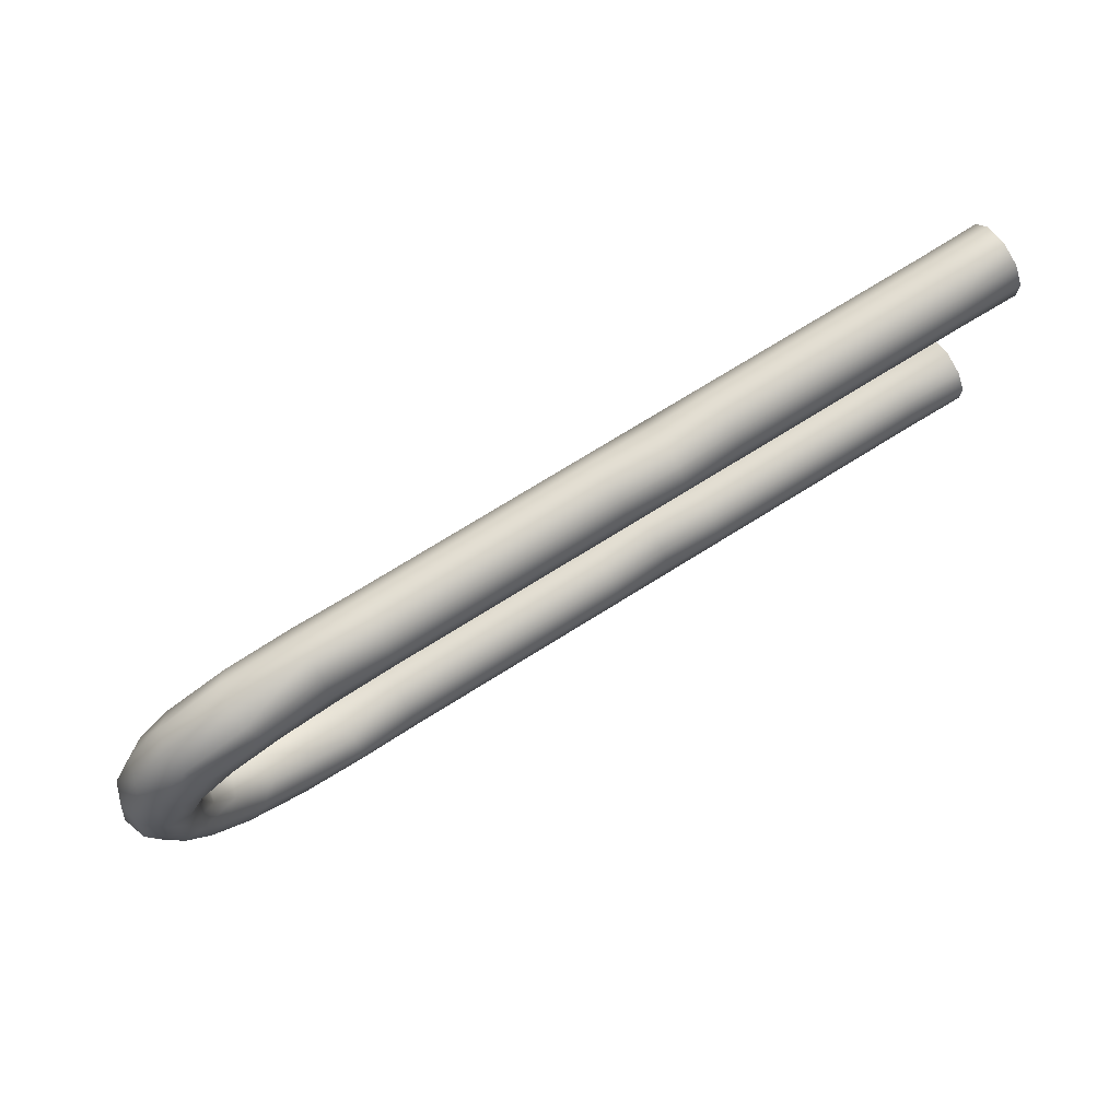
<metadata>
{"format":"obj","ext":"obj","renderer":"f3d","projection":"perspective","resolution":1024,"background":"white","views":[{"elev":74.7,"azim":-31.8,"up":"+Y"}]}
</metadata>
<code>
g default
v 15.3 3.515 0.7187
v 15.3 3.282 0
v 15.3 4.126 1.164
v 15.3 4.883 1.166
v 15.3 5.497 0.7213
v 15.3 5.732 0
v 15.3 5.497 -0.7213
v 15.3 4.883 -1.166
v 15.3 4.126 -1.164
v 15.3 3.515 -0.7187
v 13.3 5.486 -0.7053
v 13.3 4.886 -1.141
v 13.3 4.144 -1.141
v 13.3 3.544 -0.7053
v 13.3 3.315 0
v 13.3 3.544 0.7053
v 13.3 4.144 1.141
v 13.3 4.886 1.141
v 13.3 5.486 0.7053
v 13.3 5.715 0
v 11.34 5.486 -0.7053
v 11.34 4.886 -1.141
v 11.34 4.144 -1.141
v 11.34 3.544 -0.7053
v 11.34 3.315 0
v 11.34 3.544 0.7053
v 11.34 4.144 1.141
v 11.34 4.886 1.141
v 11.34 5.486 0.7053
v 11.34 5.715 0
v 9.384 5.486 -0.7053
v 9.384 4.886 -1.141
v 9.384 4.144 -1.141
v 9.384 3.544 -0.7053
v 9.384 3.315 0
v 9.384 3.544 0.7053
v 9.384 4.144 1.141
v 9.384 4.886 1.141
v 9.384 5.486 0.7053
v 9.384 5.715 0
v 7.425 5.486 -0.7053
v 7.425 4.886 -1.141
v 7.425 4.144 -1.141
v 7.425 3.544 -0.7053
v 7.425 3.315 0
v 7.425 3.544 0.7053
v 7.425 4.144 1.141
v 7.425 4.886 1.141
v 7.425 5.486 0.7053
v 7.425 5.715 0
v 5.466 5.486 -0.7053
v 5.466 4.886 -1.141
v 5.466 4.144 -1.141
v 5.466 3.544 -0.7053
v 5.466 3.315 0
v 5.466 3.544 0.7053
v 5.466 4.144 1.141
v 5.466 4.886 1.141
v 5.466 5.486 0.7053
v 5.466 5.715 0
v 3.507 5.486 -0.7053
v 3.507 4.886 -1.141
v 3.507 4.144 -1.141
v 3.507 3.544 -0.7053
v 3.507 3.315 0
v 3.507 3.544 0.7053
v 3.507 4.144 1.141
v 3.507 4.886 1.141
v 3.507 5.486 0.7053
v 3.507 5.715 0
v -12.09 1.944 0
v -12.36 2.064 0.7183
v -12.73 1.029 0
v -12.95 1.086 0.7198
v -11.23 2.832 0.7241
v -11.03 2.651 0
v -9.834 3.319 0.7298
v -9.722 3.097 0
v -8.282 3.515 0.7187
v -8.281 3.282 0
v -13.13 0 0.7267
v -12.9 0 0
v -12.96 2.413 1.184
v -13.55 1.27 1.186
v -11.79 3.322 1.185
v -10.13 3.907 1.187
v -8.282 4.126 1.164
v -13.76 0 1.187
v -14.29 1.508 1.191
v -13.6 2.868 1.191
v -12.46 3.943 1.192
v -10.49 4.64 1.19
v -8.282 4.883 1.166
v -14.53 0 1.191
v -14.89 1.702 0.7384
v -14.11 3.238 0.7379
v -12.9 4.451 0.7376
v -10.78 5.235 0.7372
v -8.282 5.497 0.7213
v -15.16 0 0.7384
v -15.12 1.777 0
v -14.3 3.38 0
v -13.04 4.645 0
v -10.89 5.464 0
v -8.282 5.732 0
v -15.4 0 0
v -14.89 1.702 -0.7384
v -14.11 3.238 -0.7379
v -12.9 4.451 -0.7376
v -10.78 5.235 -0.7372
v -8.282 5.497 -0.7213
v -15.16 0 -0.7384
v -14.29 1.508 -1.191
v -13.6 2.868 -1.191
v -12.46 3.943 -1.192
v -10.49 4.64 -1.19
v -8.282 4.883 -1.166
v -14.53 0 -1.191
v -13.55 1.27 -1.186
v -12.96 2.413 -1.184
v -11.79 3.322 -1.185
v -10.13 3.907 -1.187
v -8.282 4.126 -1.164
v -13.76 0 -1.187
v -12.36 2.064 -0.7183
v -12.95 1.086 -0.7198
v -11.23 2.832 -0.7241
v -9.834 3.319 -0.7298
v -8.282 3.515 -0.7187
v -13.13 0 -0.7267
v -12.09 1.944 0
v -12.36 2.064 0.7183
v -12.73 1.029 0
v -12.95 1.086 0.7198
v -11.23 2.832 0.7241
v -11.03 2.651 0
v -9.834 3.319 0.7298
v -9.722 3.097 0
v -12.96 2.413 1.184
v -13.55 1.27 1.186
v -11.79 3.322 1.185
v -10.13 3.907 1.187
v -14.29 1.508 1.191
v -13.6 2.868 1.191
v -12.46 3.943 1.192
v -10.49 4.64 1.19
v -14.89 1.702 0.7384
v -14.11 3.238 0.7379
v -12.9 4.451 0.7376
v -10.78 5.235 0.7372
v -15.12 1.777 0
v -14.3 3.38 0
v -13.04 4.645 0
v -10.89 5.464 0
v -14.89 1.702 -0.7384
v -14.11 3.238 -0.7379
v -12.9 4.451 -0.7376
v -10.78 5.235 -0.7372
v -14.29 1.508 -1.191
v -13.6 2.868 -1.191
v -12.46 3.943 -1.192
v -10.49 4.64 -1.19
v -13.55 1.27 -1.186
v -12.96 2.413 -1.184
v -11.79 3.322 -1.185
v -10.13 3.907 -1.187
v -12.36 2.064 -0.7183
v -12.95 1.086 -0.7198
v -11.23 2.832 -0.7241
v -9.834 3.319 -0.7298
v -6.289 5.486 -0.7053
v -6.289 4.886 -1.141
v -6.289 4.144 -1.141
v -6.289 3.544 -0.7053
v -6.289 3.315 0
v -6.289 3.544 0.7053
v -6.289 4.144 1.141
v -6.289 4.886 1.141
v -6.289 5.486 0.7053
v -6.289 5.715 0
v -4.33 5.486 -0.7053
v -4.33 4.886 -1.141
v -4.33 4.144 -1.141
v -4.33 3.544 -0.7053
v -4.33 3.315 0
v -4.33 3.544 0.7053
v -4.33 4.144 1.141
v -4.33 4.886 1.141
v -4.33 5.486 0.7053
v -4.33 5.715 0
v -2.371 5.486 -0.7053
v -2.371 4.886 -1.141
v -2.371 4.144 -1.141
v -2.371 3.544 -0.7053
v -2.371 3.315 0
v -2.371 3.544 0.7053
v -2.371 4.144 1.141
v -2.371 4.886 1.141
v -2.371 5.486 0.7053
v -2.371 5.715 0
v -0.4114 5.486 -0.7053
v -0.4114 4.886 -1.141
v -0.4114 4.144 -1.141
v -0.4114 3.544 -0.7053
v -0.4114 3.315 0
v -0.4114 3.544 0.7053
v -0.4114 4.144 1.141
v -0.4114 4.886 1.141
v -0.4114 5.486 0.7053
v -0.4114 5.715 0
v 1.548 5.486 -0.7053
v 1.548 4.886 -1.141
v 1.548 4.144 -1.141
v 1.548 3.544 -0.7053
v 1.548 3.315 0
v 1.548 3.544 0.7053
v 1.548 4.144 1.141
v 1.548 4.886 1.141
v 1.548 5.486 0.7053
v 1.548 5.715 0
v 15.3 -3.515 0.7187
v 15.3 -3.282 0
v 15.3 -4.126 1.164
v 15.3 -4.883 1.166
v 15.3 -5.497 0.7213
v 15.3 -5.732 0
v 15.3 -5.497 -0.7213
v 15.3 -4.883 -1.166
v 15.3 -4.126 -1.164
v 15.3 -3.515 -0.7187
v 13.3 -5.486 -0.7053
v 13.3 -4.886 -1.141
v 13.3 -4.144 -1.141
v 13.3 -3.544 -0.7053
v 13.3 -3.315 0
v 13.3 -3.544 0.7053
v 13.3 -4.144 1.141
v 13.3 -4.886 1.141
v 13.3 -5.486 0.7053
v 13.3 -5.715 0
v 11.34 -5.486 -0.7053
v 11.34 -4.886 -1.141
v 11.34 -4.144 -1.141
v 11.34 -3.544 -0.7053
v 11.34 -3.315 0
v 11.34 -3.544 0.7053
v 11.34 -4.144 1.141
v 11.34 -4.886 1.141
v 11.34 -5.486 0.7053
v 11.34 -5.715 0
v 9.384 -5.486 -0.7053
v 9.384 -4.886 -1.141
v 9.384 -4.144 -1.141
v 9.384 -3.544 -0.7053
v 9.384 -3.315 0
v 9.384 -3.544 0.7053
v 9.384 -4.144 1.141
v 9.384 -4.886 1.141
v 9.384 -5.486 0.7053
v 9.384 -5.715 0
v 7.425 -5.486 -0.7053
v 7.425 -4.886 -1.141
v 7.425 -4.144 -1.141
v 7.425 -3.544 -0.7053
v 7.425 -3.315 0
v 7.425 -3.544 0.7053
v 7.425 -4.144 1.141
v 7.425 -4.886 1.141
v 7.425 -5.486 0.7053
v 7.425 -5.715 0
v 5.466 -5.486 -0.7053
v 5.466 -4.886 -1.141
v 5.466 -4.144 -1.141
v 5.466 -3.544 -0.7053
v 5.466 -3.315 0
v 5.466 -3.544 0.7053
v 5.466 -4.144 1.141
v 5.466 -4.886 1.141
v 5.466 -5.486 0.7053
v 5.466 -5.715 0
v 3.507 -5.486 -0.7053
v 3.507 -4.886 -1.141
v 3.507 -4.144 -1.141
v 3.507 -3.544 -0.7053
v 3.507 -3.315 0
v 3.507 -3.544 0.7053
v 3.507 -4.144 1.141
v 3.507 -4.886 1.141
v 3.507 -5.486 0.7053
v 3.507 -5.715 0
v -12.09 -1.944 0
v -12.73 -1.029 0
v -12.36 -2.064 0.7183
v -12.95 -1.086 0.7198
v -11.23 -2.832 0.7241
v -11.03 -2.651 0
v -9.834 -3.319 0.7298
v -9.722 -3.097 0
v -8.282 -3.515 0.7187
v -8.281 -3.282 0
v -12.96 -2.413 1.184
v -13.55 -1.27 1.186
v -11.79 -3.322 1.185
v -10.13 -3.907 1.187
v -8.282 -4.126 1.164
v -14.29 -1.508 1.191
v -13.6 -2.868 1.191
v -12.46 -3.943 1.192
v -10.49 -4.64 1.19
v -8.282 -4.883 1.166
v -14.89 -1.702 0.7384
v -14.11 -3.238 0.7379
v -12.9 -4.451 0.7376
v -10.78 -5.235 0.7372
v -8.282 -5.497 0.7213
v -15.12 -1.777 0
v -14.3 -3.38 0
v -13.04 -4.645 0
v -10.89 -5.464 0
v -8.282 -5.732 0
v -14.89 -1.702 -0.7384
v -14.11 -3.238 -0.7379
v -12.9 -4.451 -0.7376
v -10.78 -5.235 -0.7372
v -8.282 -5.497 -0.7213
v -14.29 -1.508 -1.191
v -13.6 -2.868 -1.191
v -12.46 -3.943 -1.192
v -10.49 -4.64 -1.19
v -8.282 -4.883 -1.166
v -13.55 -1.27 -1.186
v -12.96 -2.413 -1.184
v -11.79 -3.322 -1.185
v -10.13 -3.907 -1.187
v -8.282 -4.126 -1.164
v -12.36 -2.064 -0.7183
v -12.95 -1.086 -0.7198
v -11.23 -2.832 -0.7241
v -9.834 -3.319 -0.7298
v -8.282 -3.515 -0.7187
v -12.09 -1.944 0
v -12.73 -1.029 0
v -12.36 -2.064 0.7183
v -12.95 -1.086 0.7198
v -11.23 -2.832 0.7241
v -11.03 -2.651 0
v -9.834 -3.319 0.7298
v -9.722 -3.097 0
v -12.96 -2.413 1.184
v -13.55 -1.27 1.186
v -11.79 -3.322 1.185
v -10.13 -3.907 1.187
v -14.29 -1.508 1.191
v -13.6 -2.868 1.191
v -12.46 -3.943 1.192
v -10.49 -4.64 1.19
v -14.89 -1.702 0.7384
v -14.11 -3.238 0.7379
v -12.9 -4.451 0.7376
v -10.78 -5.235 0.7372
v -15.12 -1.777 0
v -14.3 -3.38 0
v -13.04 -4.645 0
v -10.89 -5.464 0
v -14.89 -1.702 -0.7384
v -14.11 -3.238 -0.7379
v -12.9 -4.451 -0.7376
v -10.78 -5.235 -0.7372
v -14.29 -1.508 -1.191
v -13.6 -2.868 -1.191
v -12.46 -3.943 -1.192
v -10.49 -4.64 -1.19
v -13.55 -1.27 -1.186
v -12.96 -2.413 -1.184
v -11.79 -3.322 -1.185
v -10.13 -3.907 -1.187
v -12.36 -2.064 -0.7183
v -12.95 -1.086 -0.7198
v -11.23 -2.832 -0.7241
v -9.834 -3.319 -0.7298
v -6.289 -5.486 -0.7053
v -6.289 -4.886 -1.141
v -6.289 -4.144 -1.141
v -6.289 -3.544 -0.7053
v -6.289 -3.315 0
v -6.289 -3.544 0.7053
v -6.289 -4.144 1.141
v -6.289 -4.886 1.141
v -6.289 -5.486 0.7053
v -6.289 -5.715 0
v -4.33 -5.486 -0.7053
v -4.33 -4.886 -1.141
v -4.33 -4.144 -1.141
v -4.33 -3.544 -0.7053
v -4.33 -3.315 0
v -4.33 -3.544 0.7053
v -4.33 -4.144 1.141
v -4.33 -4.886 1.141
v -4.33 -5.486 0.7053
v -4.33 -5.715 0
v -2.371 -5.486 -0.7053
v -2.371 -4.886 -1.141
v -2.371 -4.144 -1.141
v -2.371 -3.544 -0.7053
v -2.371 -3.315 0
v -2.371 -3.544 0.7053
v -2.371 -4.144 1.141
v -2.371 -4.886 1.141
v -2.371 -5.486 0.7053
v -2.371 -5.715 0
v -0.4114 -5.486 -0.7053
v -0.4114 -4.886 -1.141
v -0.4114 -4.144 -1.141
v -0.4114 -3.544 -0.7053
v -0.4114 -3.315 0
v -0.4114 -3.544 0.7053
v -0.4114 -4.144 1.141
v -0.4114 -4.886 1.141
v -0.4114 -5.486 0.7053
v -0.4114 -5.715 0
v 1.548 -5.486 -0.7053
v 1.548 -4.886 -1.141
v 1.548 -4.144 -1.141
v 1.548 -3.544 -0.7053
v 1.548 -3.315 0
v 1.548 -3.544 0.7053
v 1.548 -4.144 1.141
v 1.548 -4.886 1.141
v 1.548 -5.486 0.7053
v 1.548 -5.715 0
g polySurface1
f 7 8 11
f 11 8 12
f 8 9 12
f 12 9 13
f 9 10 13
f 13 10 14
f 10 2 14
f 14 2 15
f 2 1 15
f 15 1 16
f 1 3 16
f 16 3 17
f 3 4 17
f 17 4 18
f 4 5 18
f 18 5 19
f 5 6 19
f 19 6 20
f 6 7 20
f 20 7 11
f 11 12 21
f 21 12 22
f 12 13 22
f 22 13 23
f 13 14 23
f 23 14 24
f 14 15 24
f 24 15 25
f 15 16 25
f 25 16 26
f 16 17 26
f 26 17 27
f 17 18 27
f 27 18 28
f 18 19 28
f 28 19 29
f 19 20 29
f 29 20 30
f 20 11 30
f 30 11 21
f 21 22 31
f 31 22 32
f 22 23 32
f 32 23 33
f 23 24 33
f 33 24 34
f 24 25 34
f 34 25 35
f 25 26 35
f 35 26 36
f 26 27 36
f 36 27 37
f 27 28 37
f 37 28 38
f 28 29 38
f 38 29 39
f 29 30 39
f 39 30 40
f 30 21 40
f 40 21 31
f 31 32 41
f 41 32 42
f 32 33 42
f 42 33 43
f 33 34 43
f 43 34 44
f 34 35 44
f 44 35 45
f 35 36 45
f 45 36 46
f 36 37 46
f 46 37 47
f 37 38 47
f 47 38 48
f 38 39 48
f 48 39 49
f 39 40 49
f 49 40 50
f 40 31 50
f 50 31 41
f 41 42 51
f 51 42 52
f 42 43 52
f 52 43 53
f 43 44 53
f 53 44 54
f 44 45 54
f 54 45 55
f 45 46 55
f 55 46 56
f 46 47 56
f 56 47 57
f 47 48 57
f 57 48 58
f 48 49 58
f 58 49 59
f 49 50 59
f 59 50 60
f 50 41 60
f 60 41 51
f 51 52 61
f 61 52 62
f 52 53 62
f 62 53 63
f 53 54 63
f 63 54 64
f 54 55 64
f 64 55 65
f 55 56 65
f 65 56 66
f 56 57 66
f 66 57 67
f 57 58 67
f 67 58 68
f 58 59 68
f 68 59 69
f 59 60 69
f 69 60 70
f 60 51 70
f 70 51 61
f 71 72 73
f 73 72 74
f 72 71 75
f 76 75 71
f 75 76 77
f 78 77 76
f 77 78 79
f 80 79 78
f 81 82 74
f 73 74 82
f 83 84 72
f 72 84 74
f 83 72 85
f 75 85 72
f 85 75 86
f 77 86 75
f 86 77 87
f 79 87 77
f 84 88 74
f 74 88 81
f 89 84 90
f 83 90 84
f 90 83 91
f 85 91 83
f 91 85 92
f 86 92 85
f 92 86 93
f 87 93 86
f 94 88 89
f 84 89 88
f 95 89 96
f 90 96 89
f 96 90 97
f 91 97 90
f 98 97 92
f 92 97 91
f 98 92 99
f 93 99 92
f 100 94 95
f 89 95 94
f 101 95 102
f 96 102 95
f 102 96 103
f 97 103 96
f 103 97 104
f 98 104 97
f 104 98 105
f 99 105 98
f 106 100 101
f 95 101 100
f 101 102 107
f 102 108 107
f 103 109 102
f 102 109 108
f 103 104 109
f 104 110 109
f 104 105 110
f 105 111 110
f 101 107 106
f 106 107 112
f 107 108 113
f 108 114 113
f 108 109 114
f 109 115 114
f 110 116 109
f 109 116 115
f 110 111 116
f 111 117 116
f 107 113 112
f 112 113 118
f 113 114 119
f 114 120 119
f 114 115 120
f 115 121 120
f 115 116 121
f 116 122 121
f 116 117 122
f 117 123 122
f 118 113 124
f 113 119 124
f 120 125 119
f 119 125 126
f 120 121 125
f 121 127 125
f 121 122 127
f 122 128 127
f 122 123 128
f 123 129 128
f 119 126 124
f 124 126 130
f 126 125 73
f 125 71 73
f 125 127 71
f 127 76 71
f 127 128 76
f 128 78 76
f 128 129 78
f 129 80 78
f 130 126 82
f 126 73 82
f 131 132 133
f 133 132 134
f 132 131 135
f 136 135 131
f 135 136 137
f 138 137 136
f 137 138 79
f 80 79 138
f 81 82 134
f 133 134 82
f 139 140 132
f 132 140 134
f 139 132 141
f 135 141 132
f 141 135 142
f 137 142 135
f 142 137 87
f 79 87 137
f 140 88 134
f 134 88 81
f 143 140 144
f 139 144 140
f 144 139 145
f 141 145 139
f 145 141 146
f 142 146 141
f 146 142 93
f 87 93 142
f 94 88 143
f 140 143 88
f 147 143 148
f 144 148 143
f 148 144 149
f 145 149 144
f 150 149 146
f 146 149 145
f 150 146 99
f 93 99 146
f 100 94 147
f 143 147 94
f 151 147 152
f 148 152 147
f 152 148 153
f 149 153 148
f 153 149 154
f 150 154 149
f 154 150 105
f 99 105 150
f 106 100 151
f 147 151 100
f 151 152 155
f 152 156 155
f 153 157 152
f 152 157 156
f 153 154 157
f 154 158 157
f 154 105 158
f 105 111 158
f 151 155 106
f 106 155 112
f 155 156 159
f 156 160 159
f 156 157 160
f 157 161 160
f 158 162 157
f 157 162 161
f 158 111 162
f 111 117 162
f 155 159 112
f 112 159 118
f 159 160 163
f 160 164 163
f 160 161 164
f 161 165 164
f 161 162 165
f 162 166 165
f 162 117 166
f 117 123 166
f 118 159 124
f 159 163 124
f 164 167 163
f 163 167 168
f 164 165 167
f 165 169 167
f 165 166 169
f 166 170 169
f 166 123 170
f 123 129 170
f 163 168 124
f 124 168 130
f 168 167 133
f 167 131 133
f 167 169 131
f 169 136 131
f 169 170 136
f 170 138 136
f 170 129 138
f 129 80 138
f 130 168 82
f 168 133 82
f 111 171 117
f 171 172 117
f 117 172 123
f 172 173 123
f 123 173 129
f 173 174 129
f 129 174 80
f 174 175 80
f 80 175 79
f 175 176 79
f 79 176 87
f 176 177 87
f 87 177 93
f 177 178 93
f 93 178 99
f 178 179 99
f 99 179 105
f 179 180 105
f 105 180 111
f 180 171 111
f 171 181 172
f 181 182 172
f 172 182 173
f 182 183 173
f 173 183 174
f 183 184 174
f 174 184 175
f 184 185 175
f 175 185 176
f 185 186 176
f 176 186 177
f 186 187 177
f 177 187 178
f 187 188 178
f 178 188 179
f 188 189 179
f 179 189 180
f 189 190 180
f 180 190 171
f 190 181 171
f 181 191 182
f 191 192 182
f 182 192 183
f 192 193 183
f 183 193 184
f 193 194 184
f 184 194 185
f 194 195 185
f 185 195 186
f 195 196 186
f 186 196 187
f 196 197 187
f 187 197 188
f 197 198 188
f 188 198 189
f 198 199 189
f 189 199 190
f 199 200 190
f 190 200 181
f 200 191 181
f 191 201 192
f 201 202 192
f 192 202 193
f 202 203 193
f 193 203 194
f 203 204 194
f 194 204 195
f 204 205 195
f 195 205 196
f 205 206 196
f 196 206 197
f 206 207 197
f 197 207 198
f 207 208 198
f 198 208 199
f 208 209 199
f 199 209 200
f 209 210 200
f 200 210 191
f 210 201 191
f 201 211 202
f 211 212 202
f 202 212 203
f 212 213 203
f 203 213 204
f 213 214 204
f 204 214 205
f 214 215 205
f 205 215 206
f 215 216 206
f 206 216 207
f 216 217 207
f 207 217 208
f 217 218 208
f 208 218 209
f 218 219 209
f 209 219 210
f 219 220 210
f 210 220 201
f 220 211 201
f 211 61 212
f 61 62 212
f 212 62 213
f 62 63 213
f 213 63 214
f 63 64 214
f 214 64 215
f 64 65 215
f 215 65 216
f 65 66 216
f 216 66 217
f 66 67 217
f 217 67 218
f 67 68 218
f 218 68 219
f 68 69 219
f 219 69 220
f 69 70 220
f 220 70 211
f 70 61 211
f 227 231 228
f 231 232 228
f 228 232 229
f 232 233 229
f 229 233 230
f 233 234 230
f 230 234 222
f 234 235 222
f 222 235 221
f 235 236 221
f 221 236 223
f 236 237 223
f 223 237 224
f 237 238 224
f 224 238 225
f 238 239 225
f 225 239 226
f 239 240 226
f 226 240 227
f 240 231 227
f 231 241 232
f 241 242 232
f 232 242 233
f 242 243 233
f 233 243 234
f 243 244 234
f 234 244 235
f 244 245 235
f 235 245 236
f 245 246 236
f 236 246 237
f 246 247 237
f 237 247 238
f 247 248 238
f 238 248 239
f 248 249 239
f 239 249 240
f 249 250 240
f 240 250 231
f 250 241 231
f 241 251 242
f 251 252 242
f 242 252 243
f 252 253 243
f 243 253 244
f 253 254 244
f 244 254 245
f 254 255 245
f 245 255 246
f 255 256 246
f 246 256 247
f 256 257 247
f 247 257 248
f 257 258 248
f 248 258 249
f 258 259 249
f 249 259 250
f 259 260 250
f 250 260 241
f 260 251 241
f 251 261 252
f 261 262 252
f 252 262 253
f 262 263 253
f 253 263 254
f 263 264 254
f 254 264 255
f 264 265 255
f 255 265 256
f 265 266 256
f 256 266 257
f 266 267 257
f 257 267 258
f 267 268 258
f 258 268 259
f 268 269 259
f 259 269 260
f 269 270 260
f 260 270 251
f 270 261 251
f 261 271 262
f 271 272 262
f 262 272 263
f 272 273 263
f 263 273 264
f 273 274 264
f 264 274 265
f 274 275 265
f 265 275 266
f 275 276 266
f 266 276 267
f 276 277 267
f 267 277 268
f 277 278 268
f 268 278 269
f 278 279 269
f 269 279 270
f 279 280 270
f 270 280 261
f 280 271 261
f 271 281 272
f 281 282 272
f 272 282 273
f 282 283 273
f 273 283 274
f 283 284 274
f 274 284 275
f 284 285 275
f 275 285 276
f 285 286 276
f 276 286 277
f 286 287 277
f 277 287 278
f 287 288 278
f 278 288 279
f 288 289 279
f 279 289 280
f 289 290 280
f 280 290 271
f 290 281 271
f 291 292 293
f 292 294 293
f 293 295 291
f 296 291 295
f 295 297 296
f 298 296 297
f 297 299 298
f 300 298 299
f 81 294 82
f 292 82 294
f 301 293 302
f 293 294 302
f 301 303 293
f 295 293 303
f 303 304 295
f 297 295 304
f 304 305 297
f 299 297 305
f 302 294 88
f 294 81 88
f 306 307 302
f 301 302 307
f 307 308 301
f 303 301 308
f 308 309 303
f 304 303 309
f 309 310 304
f 305 304 310
f 94 306 88
f 302 88 306
f 311 312 306
f 307 306 312
f 312 313 307
f 308 307 313
f 314 309 313
f 309 308 313
f 314 315 309
f 310 309 315
f 100 311 94
f 306 94 311
f 316 317 311
f 312 311 317
f 317 318 312
f 313 312 318
f 318 319 313
f 314 313 319
f 319 320 314
f 315 314 320
f 106 316 100
f 311 100 316
f 316 321 317
f 317 321 322
f 318 317 323
f 317 322 323
f 318 323 319
f 319 323 324
f 319 324 320
f 320 324 325
f 316 106 321
f 106 112 321
f 321 326 322
f 322 326 327
f 322 327 323
f 323 327 328
f 324 323 329
f 323 328 329
f 324 329 325
f 325 329 330
f 321 112 326
f 112 118 326
f 326 331 327
f 327 331 332
f 327 332 328
f 328 332 333
f 328 333 329
f 329 333 334
f 329 334 330
f 330 334 335
f 118 124 326
f 326 124 331
f 332 331 336
f 331 337 336
f 332 336 333
f 333 336 338
f 333 338 334
f 334 338 339
f 334 339 335
f 335 339 340
f 331 124 337
f 124 130 337
f 337 292 336
f 336 292 291
f 336 291 338
f 338 291 296
f 338 296 339
f 339 296 298
f 339 298 340
f 340 298 300
f 130 82 337
f 337 82 292
f 341 342 343
f 342 344 343
f 343 345 341
f 346 341 345
f 345 347 346
f 348 346 347
f 347 299 348
f 300 348 299
f 81 344 82
f 342 82 344
f 349 343 350
f 343 344 350
f 349 351 343
f 345 343 351
f 351 352 345
f 347 345 352
f 352 305 347
f 299 347 305
f 350 344 88
f 344 81 88
f 353 354 350
f 349 350 354
f 354 355 349
f 351 349 355
f 355 356 351
f 352 351 356
f 356 310 352
f 305 352 310
f 94 353 88
f 350 88 353
f 357 358 353
f 354 353 358
f 358 359 354
f 355 354 359
f 360 356 359
f 356 355 359
f 360 315 356
f 310 356 315
f 100 357 94
f 353 94 357
f 361 362 357
f 358 357 362
f 362 363 358
f 359 358 363
f 363 364 359
f 360 359 364
f 364 320 360
f 315 360 320
f 106 361 100
f 357 100 361
f 361 365 362
f 362 365 366
f 363 362 367
f 362 366 367
f 363 367 364
f 364 367 368
f 364 368 320
f 320 368 325
f 361 106 365
f 106 112 365
f 365 369 366
f 366 369 370
f 366 370 367
f 367 370 371
f 368 367 372
f 367 371 372
f 368 372 325
f 325 372 330
f 365 112 369
f 112 118 369
f 369 373 370
f 370 373 374
f 370 374 371
f 371 374 375
f 371 375 372
f 372 375 376
f 372 376 330
f 330 376 335
f 118 124 369
f 369 124 373
f 374 373 377
f 373 378 377
f 374 377 375
f 375 377 379
f 375 379 376
f 376 379 380
f 376 380 335
f 335 380 340
f 373 124 378
f 124 130 378
f 378 342 377
f 377 342 341
f 377 341 379
f 379 341 346
f 379 346 380
f 380 346 348
f 380 348 340
f 340 348 300
f 130 82 378
f 378 82 342
f 325 330 381
f 381 330 382
f 330 335 382
f 382 335 383
f 335 340 383
f 383 340 384
f 340 300 384
f 384 300 385
f 300 299 385
f 385 299 386
f 299 305 386
f 386 305 387
f 305 310 387
f 387 310 388
f 310 315 388
f 388 315 389
f 315 320 389
f 389 320 390
f 320 325 390
f 390 325 381
f 381 382 391
f 391 382 392
f 382 383 392
f 392 383 393
f 383 384 393
f 393 384 394
f 384 385 394
f 394 385 395
f 385 386 395
f 395 386 396
f 386 387 396
f 396 387 397
f 387 388 397
f 397 388 398
f 388 389 398
f 398 389 399
f 389 390 399
f 399 390 400
f 390 381 400
f 400 381 391
f 391 392 401
f 401 392 402
f 392 393 402
f 402 393 403
f 393 394 403
f 403 394 404
f 394 395 404
f 404 395 405
f 395 396 405
f 405 396 406
f 396 397 406
f 406 397 407
f 397 398 407
f 407 398 408
f 398 399 408
f 408 399 409
f 399 400 409
f 409 400 410
f 400 391 410
f 410 391 401
f 401 402 411
f 411 402 412
f 402 403 412
f 412 403 413
f 403 404 413
f 413 404 414
f 404 405 414
f 414 405 415
f 405 406 415
f 415 406 416
f 406 407 416
f 416 407 417
f 407 408 417
f 417 408 418
f 408 409 418
f 418 409 419
f 409 410 419
f 419 410 420
f 410 401 420
f 420 401 411
f 411 412 421
f 421 412 422
f 412 413 422
f 422 413 423
f 413 414 423
f 423 414 424
f 414 415 424
f 424 415 425
f 415 416 425
f 425 416 426
f 416 417 426
f 426 417 427
f 417 418 427
f 427 418 428
f 418 419 428
f 428 419 429
f 419 420 429
f 429 420 430
f 420 411 430
f 430 411 421
f 421 422 281
f 281 422 282
f 422 423 282
f 282 423 283
f 423 424 283
f 283 424 284
f 424 425 284
f 284 425 285
f 425 426 285
f 285 426 286
f 426 427 286
f 286 427 287
f 427 428 287
f 287 428 288
f 428 429 288
f 288 429 289
f 429 430 289
f 289 430 290
f 430 421 290
f 290 421 281

</code>
